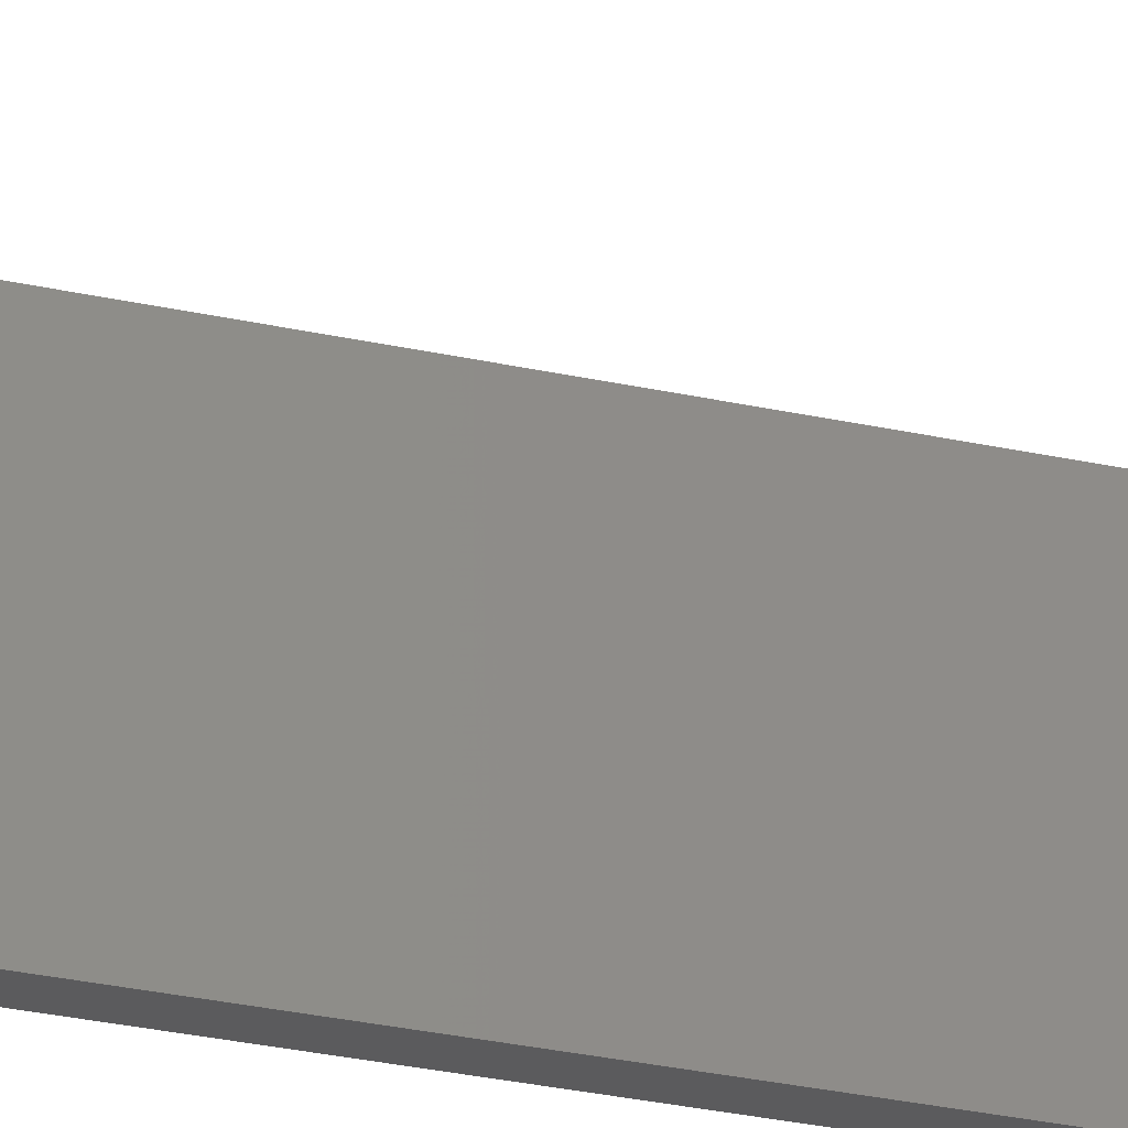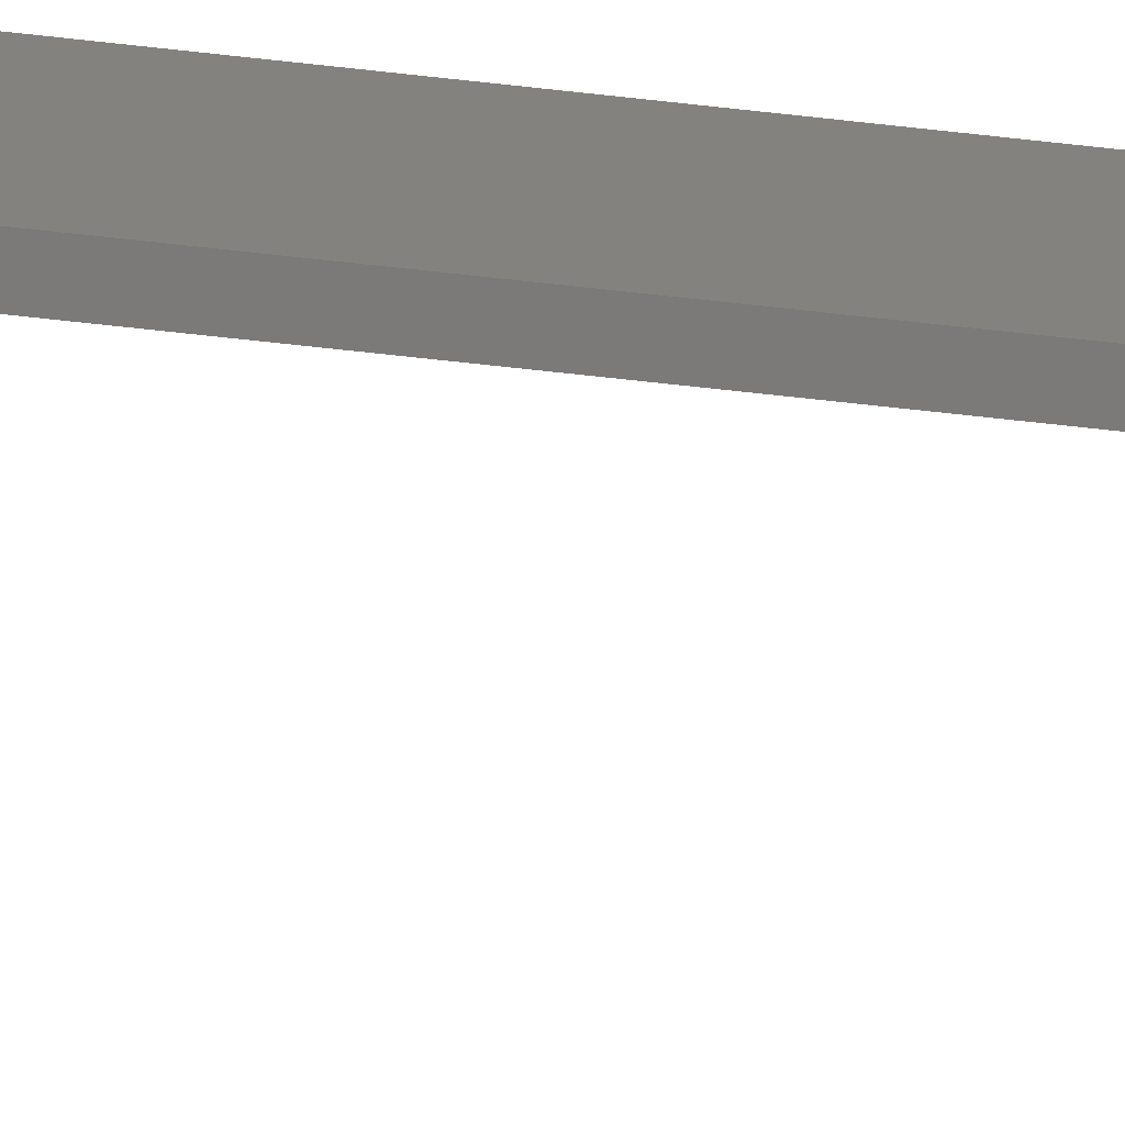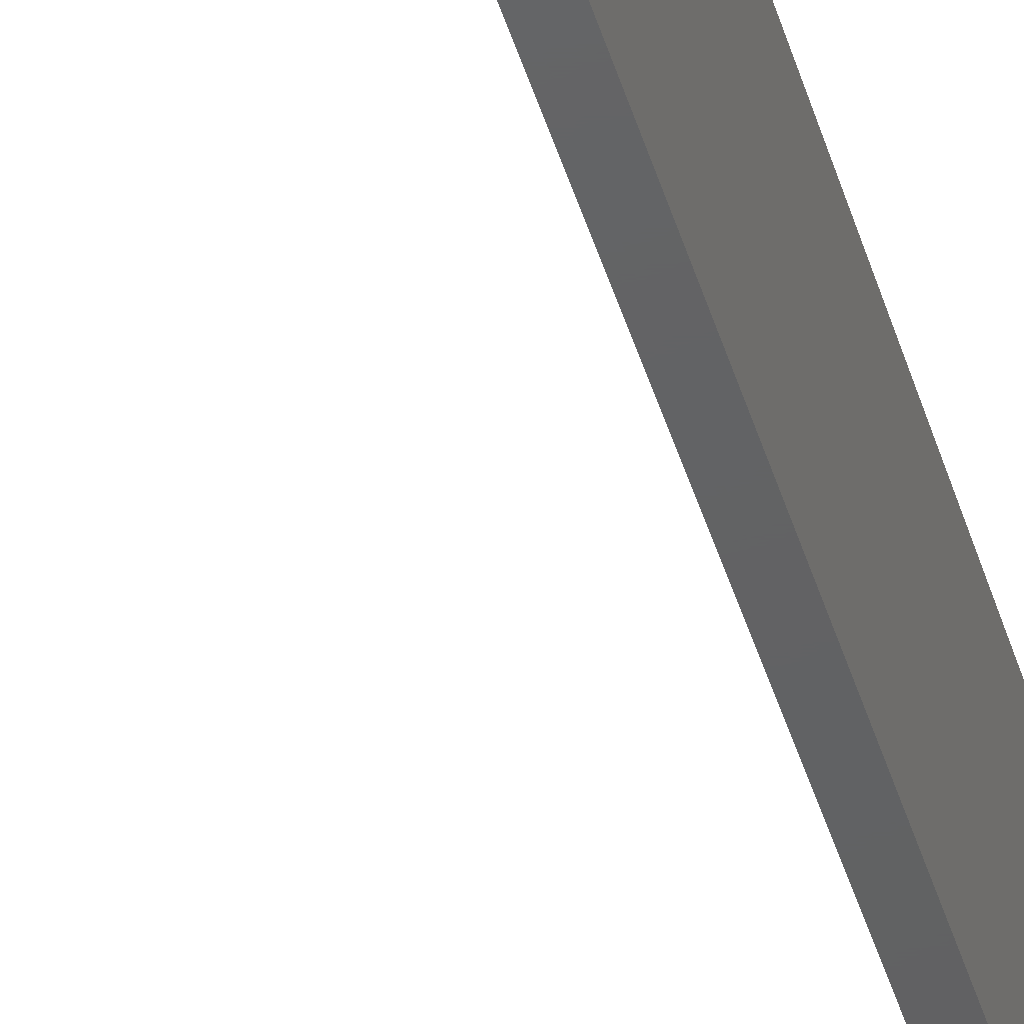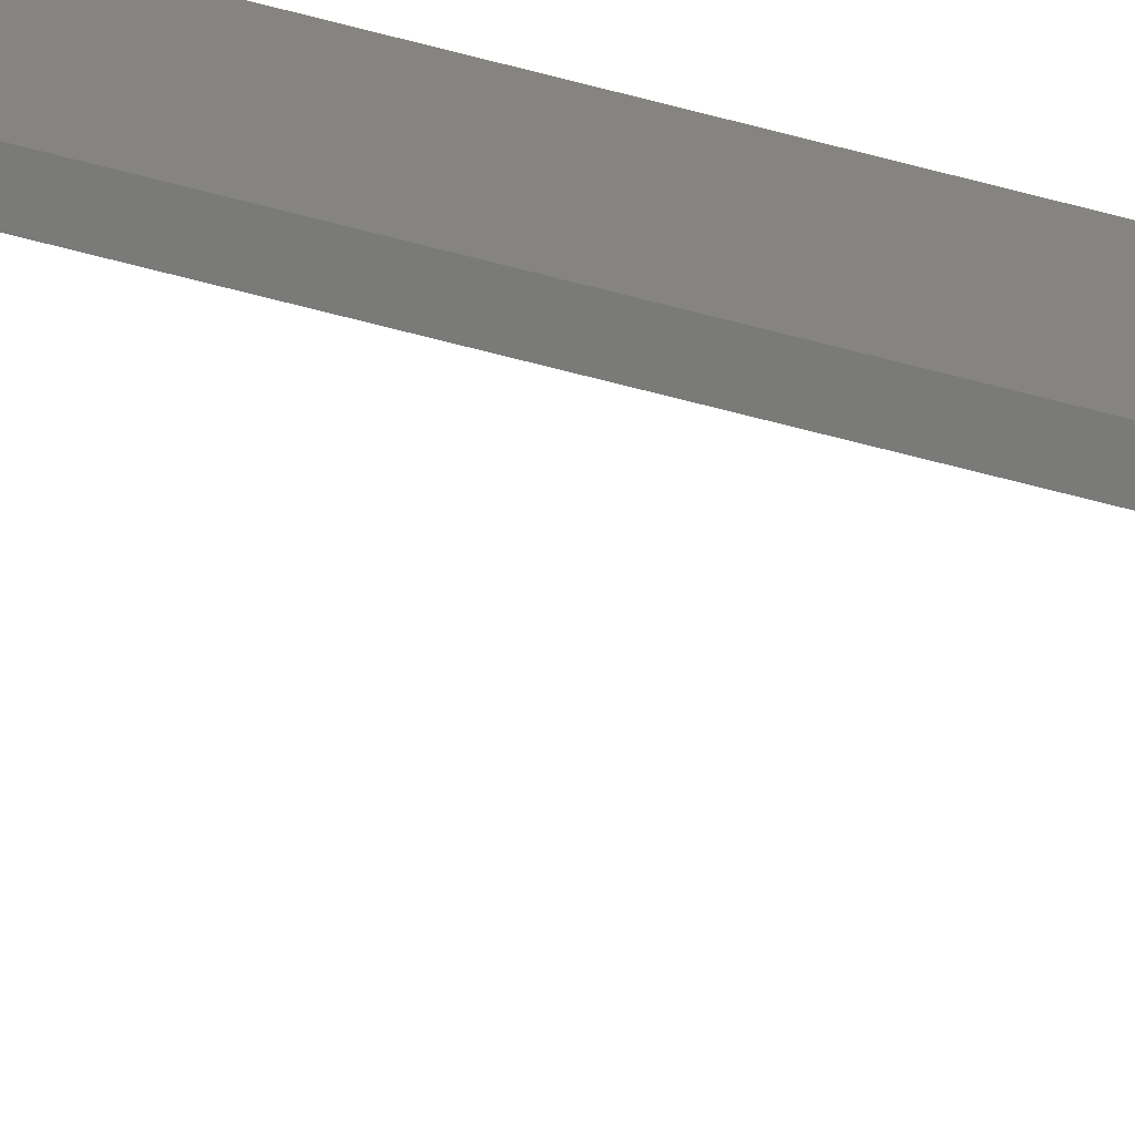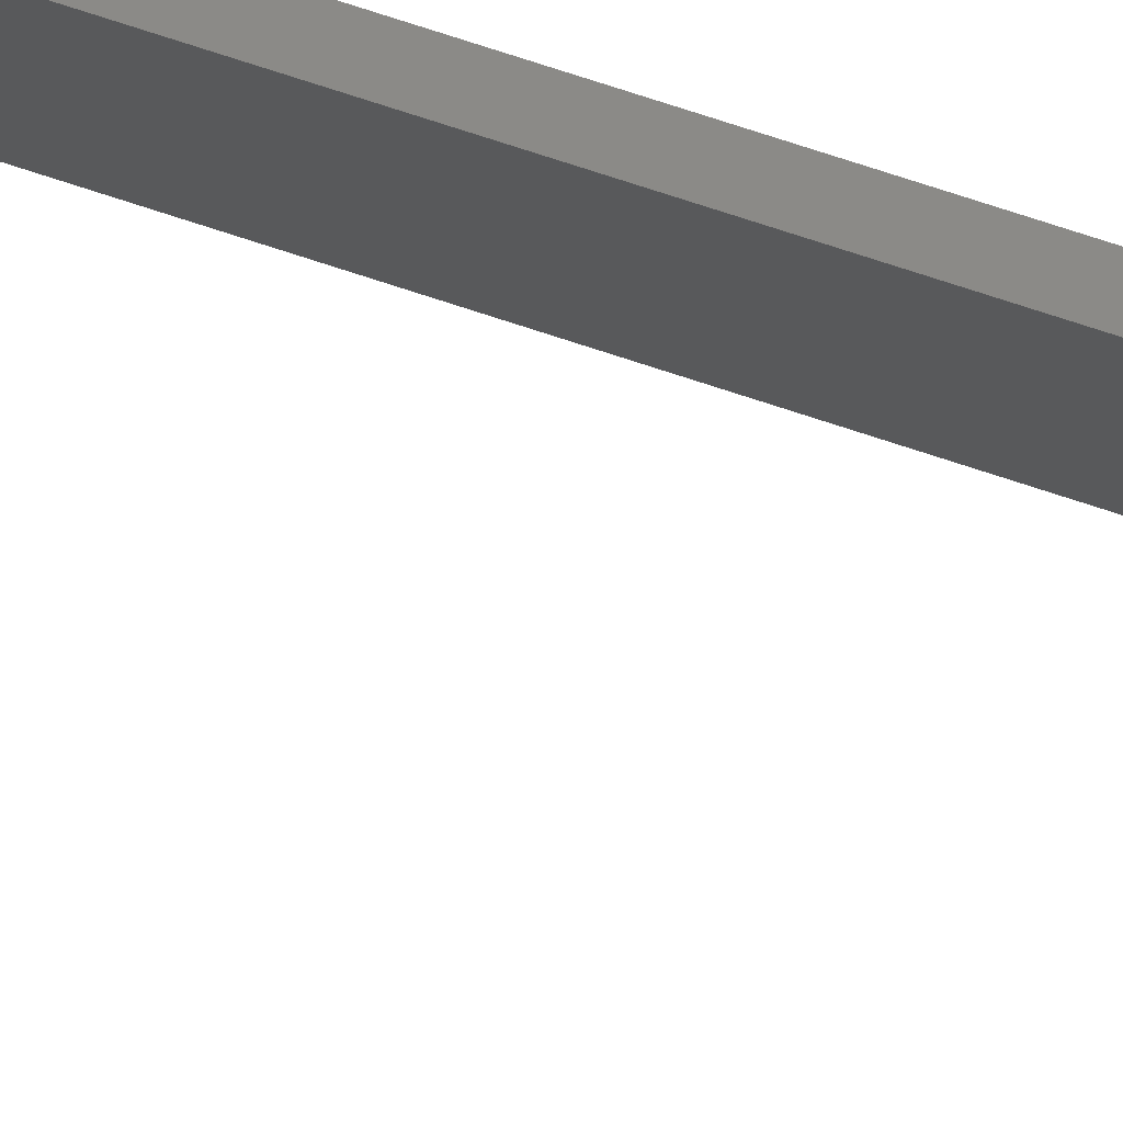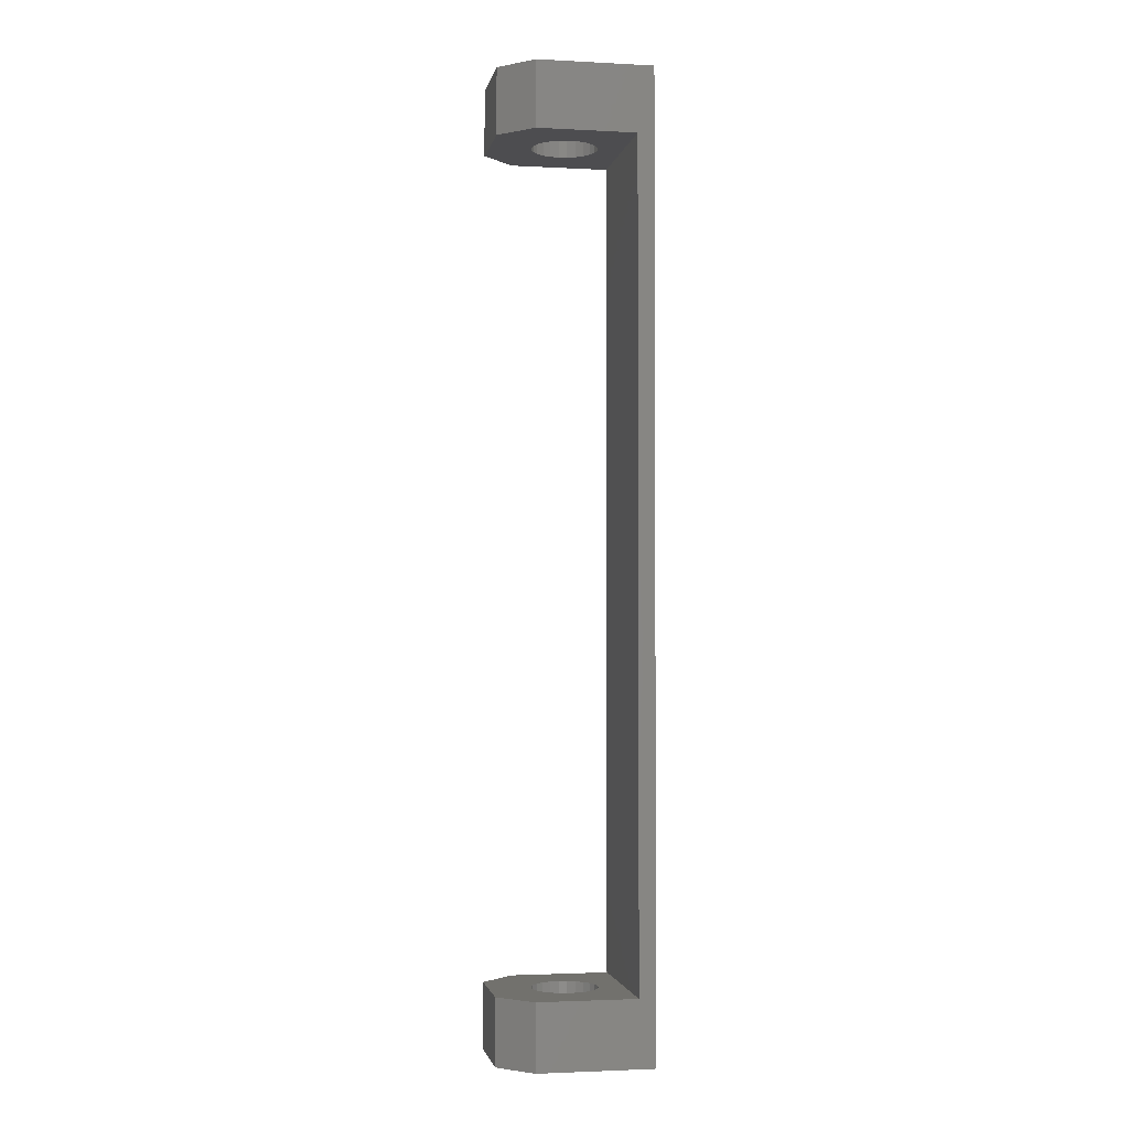
<metadata>
{"format":"stl","ext":"stl","renderer":"f3d","projection":"perspective","resolution":1024,"background":"white","views":[{"elev":-27.3,"azim":70.6,"up":"+Z"},{"elev":-73.5,"azim":-96.2,"up":"+Z"},{"elev":-43.9,"azim":-163.7,"up":"+Z"},{"elev":-73.1,"azim":-104.3,"up":"+Z"},{"elev":78.5,"azim":107.9,"up":"+Z"},{"elev":-2.3,"azim":169.5,"up":"+Y"}]}
</metadata>
<code>
# stl→obj: 120 verts, 244 faces
v 54.5 4.038 6.232
v 54.02 0.03756 6.432
v 54.02 4.038 6.432
v 54.5 0.03756 6.232
v 54.91 4.038 5.914
v 54.91 0.03756 5.914
v 55.23 0.03756 5.5
v 55.23 4.038 5.5
v 53.5 0.03756 6.5
v 53.5 4.038 6.5
v 52.98 0.03756 6.432
v 52.98 4.038 6.432
v 52.5 0.03756 6.232
v 52.5 4.038 6.232
v 52.09 0.03756 5.914
v 52.09 4.038 5.914
v 51.77 4.038 5.5
v 51.77 0.03756 5.5
v 51.57 4.038 5.018
v 51.57 0.03756 5.018
v 51.5 4.038 4.5
v 51.5 0.03756 4.5
v 51.57 4.038 3.982
v 51.57 0.03756 3.982
v 51.77 4.038 3.5
v 51.77 0.03756 3.5
v 52.09 4.038 3.086
v 52.09 0.03756 3.086
v 52.5 0.03756 2.768
v 52.5 4.038 2.768
v 52.98 0.03756 2.568
v 52.98 4.038 2.568
v 53.5 0.03756 2.5
v 53.5 4.038 2.5
v 54.02 0.03756 2.568
v 54.02 4.038 2.568
v 54.5 0.03756 2.768
v 54.5 4.038 2.768
v 54.91 0.03756 3.086
v 54.91 4.038 3.086
v 55.23 4.038 3.5
v 55.23 0.03756 3.5
v 55.43 4.038 3.982
v 55.43 0.03756 3.982
v 55.5 4.038 4.5
v 55.5 0.03756 4.5
v 55.43 4.038 5.018
v 55.43 0.03756 5.018
v 51.77 58.04 3.5
v 51.57 54.04 3.982
v 51.77 54.04 3.5
v 51.57 58.04 3.982
v 52.09 58.04 3.086
v 52.09 54.04 3.086
v 52.5 54.04 2.768
v 52.5 58.04 2.768
v 52.98 54.04 2.568
v 52.98 58.04 2.568
v 53.5 54.04 2.5
v 53.5 58.04 2.5
v 54.02 54.04 2.568
v 54.02 58.04 2.568
v 54.5 54.04 2.768
v 54.5 58.04 2.768
v 54.91 54.04 3.086
v 54.91 58.04 3.086
v 55.23 58.04 3.5
v 55.23 54.04 3.5
v 55.43 58.04 3.982
v 55.43 54.04 3.982
v 55.5 58.04 4.5
v 55.5 54.04 4.5
v 55.43 58.04 5.018
v 55.43 54.04 5.018
v 55.23 58.04 5.5
v 55.23 54.04 5.5
v 54.91 58.04 5.914
v 54.91 54.04 5.914
v 54.5 54.04 6.232
v 54.5 58.04 6.232
v 54.02 54.04 6.432
v 54.02 58.04 6.432
v 53.5 54.04 6.5
v 53.5 58.04 6.5
v 52.98 54.04 6.432
v 52.98 58.04 6.432
v 52.5 54.04 6.232
v 52.5 58.04 6.232
v 52.09 54.04 5.914
v 52.09 58.04 5.914
v 51.77 58.04 5.5
v 51.77 54.04 5.5
v 51.57 58.04 5.018
v 51.57 54.04 5.018
v 51.5 58.04 4.5
v 51.5 54.04 4.5
v 49 58.04 7.263e-11
v 50 54.04 7.05e-16
v 49 0.03756 2.77e-13
v 56 58.04 7.05e-16
v 56 54.04 7.05e-16
v 50 4.038 7.05e-16
v 56 0.03756 7.05e-16
v 56 4.038 7.05e-16
v 58 58.04 2
v 49 58.04 9
v 58 58.04 7
v 56 58.04 9
v 58 0.03756 2
v 58 0.03756 7
v 49 0.03756 9
v 56 0.03756 9
v 58 54.04 2
v 58 54.04 7
v 50 54.04 9
v 56 54.04 9
v 58 4.038 2
v 58 4.038 7
v 50 4.038 9
v 56 4.038 9
f 1 2 3
f 2 1 4
f 5 4 1
f 4 5 6
f 5 7 6
f 7 5 8
f 3 9 10
f 9 3 2
f 10 11 12
f 11 10 9
f 12 13 14
f 13 12 11
f 14 15 16
f 15 14 13
f 17 15 18
f 15 17 16
f 19 18 20
f 18 19 17
f 21 20 22
f 20 21 19
f 23 22 24
f 22 23 21
f 25 24 26
f 24 25 23
f 27 26 28
f 26 27 25
f 29 27 28
f 27 29 30
f 31 30 29
f 30 31 32
f 33 32 31
f 32 33 34
f 35 34 33
f 34 35 36
f 37 36 35
f 36 37 38
f 39 38 37
f 38 39 40
f 41 39 42
f 39 41 40
f 43 42 44
f 42 43 41
f 45 44 46
f 44 45 43
f 47 46 48
f 46 47 45
f 8 48 7
f 48 8 47
f 49 50 51
f 50 49 52
f 53 51 54
f 51 53 49
f 55 53 54
f 53 55 56
f 57 56 55
f 56 57 58
f 59 58 57
f 58 59 60
f 61 60 59
f 60 61 62
f 63 62 61
f 62 63 64
f 65 64 63
f 64 65 66
f 67 65 68
f 65 67 66
f 69 68 70
f 68 69 67
f 71 70 72
f 70 71 69
f 73 72 74
f 72 73 71
f 75 74 76
f 74 75 73
f 77 76 78
f 76 77 75
f 77 79 80
f 79 77 78
f 80 81 82
f 81 80 79
f 82 83 84
f 83 82 81
f 84 85 86
f 85 84 83
f 86 87 88
f 87 86 85
f 88 89 90
f 89 88 87
f 91 89 92
f 89 91 90
f 93 92 94
f 92 93 91
f 95 94 96
f 94 95 93
f 52 96 50
f 96 52 95
f 97 98 99
f 98 97 100
f 98 100 101
f 99 102 103
f 102 99 98
f 103 102 104
f 97 105 100
f 105 97 60
f 60 97 58
f 58 97 56
f 56 97 53
f 53 97 49
f 49 97 106
f 49 106 52
f 52 106 95
f 95 106 93
f 93 106 91
f 91 106 90
f 90 106 88
f 88 106 86
f 86 106 84
f 84 106 107
f 107 106 108
f 105 66 107
f 66 105 64
f 64 105 62
f 62 105 60
f 107 66 67
f 107 67 69
f 107 69 71
f 107 71 73
f 107 73 75
f 107 75 77
f 107 77 80
f 107 80 82
f 107 82 84
f 109 35 33
f 35 109 37
f 37 109 39
f 39 109 110
f 39 110 42
f 42 110 44
f 44 110 46
f 46 110 48
f 48 110 7
f 7 110 6
f 6 110 4
f 4 110 2
f 2 110 9
f 109 99 103
f 99 109 33
f 99 33 31
f 99 31 29
f 99 29 28
f 99 28 26
f 99 26 111
f 111 26 24
f 111 24 22
f 111 22 20
f 111 20 18
f 111 18 15
f 111 15 13
f 111 13 11
f 111 11 9
f 111 9 110
f 111 110 112
f 113 61 59
f 61 113 63
f 63 113 65
f 65 113 114
f 65 114 68
f 68 114 70
f 70 114 72
f 72 114 74
f 74 114 76
f 76 114 78
f 78 114 79
f 79 114 81
f 81 114 83
f 113 98 101
f 98 113 59
f 98 59 57
f 98 57 55
f 98 55 54
f 98 54 51
f 98 51 50
f 98 50 115
f 115 50 96
f 115 96 94
f 115 94 92
f 115 92 89
f 115 89 87
f 115 87 85
f 115 85 83
f 115 83 114
f 115 114 116
f 117 110 109
f 110 117 118
f 98 119 102
f 119 98 115
f 105 114 113
f 114 105 107
f 118 112 110
f 112 118 120
f 107 116 114
f 116 107 108
f 100 113 101
f 113 100 105
f 102 27 104
f 27 102 25
f 25 102 23
f 23 102 119
f 104 27 30
f 104 30 32
f 104 32 34
f 104 34 117
f 23 119 21
f 21 119 19
f 19 119 17
f 17 119 16
f 16 119 14
f 14 119 12
f 12 119 10
f 10 119 118
f 118 119 120
f 117 40 118
f 40 117 38
f 38 117 36
f 36 117 34
f 118 40 41
f 118 41 43
f 118 43 45
f 118 45 47
f 118 47 8
f 118 8 5
f 118 5 1
f 118 1 3
f 118 3 10
f 104 109 103
f 109 104 117
f 111 119 106
f 119 111 112
f 119 112 120
f 106 115 108
f 115 106 119
f 108 115 116
f 106 99 111
f 99 106 97

</code>
